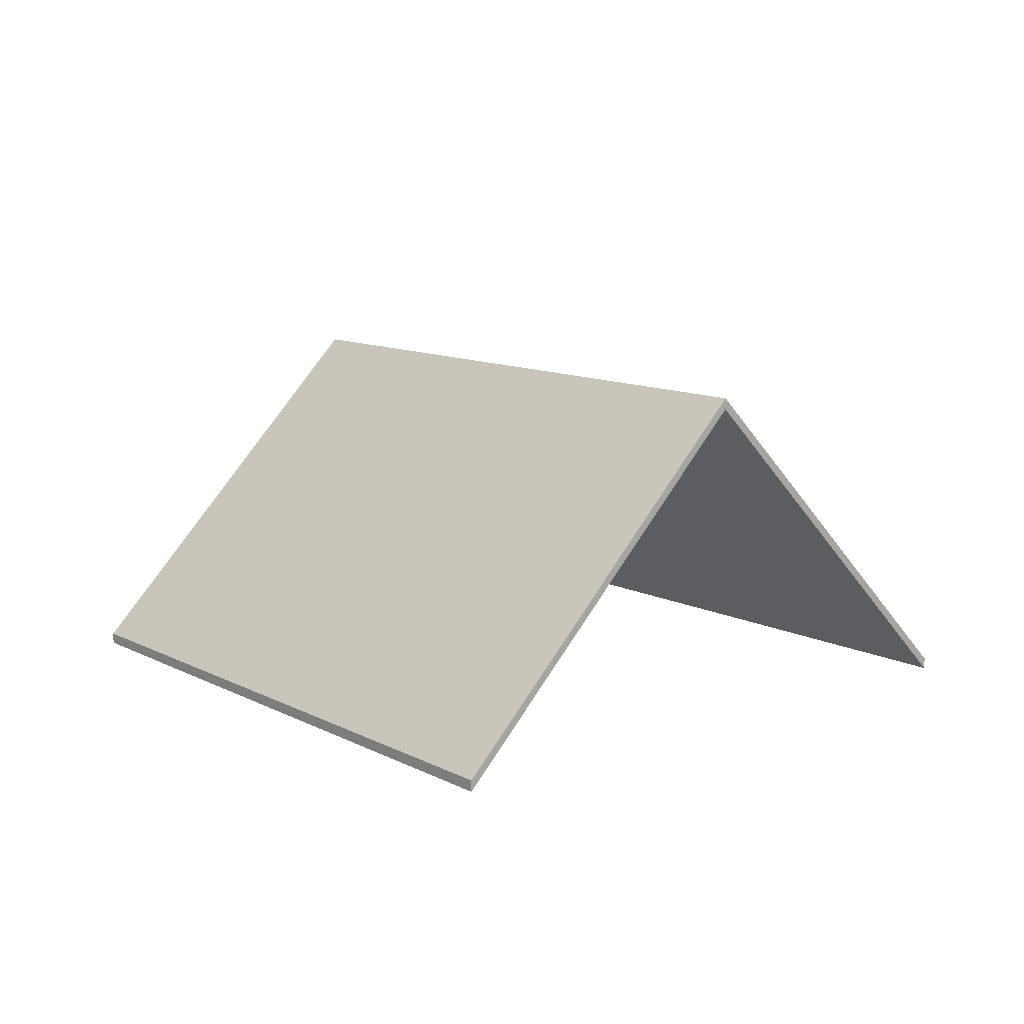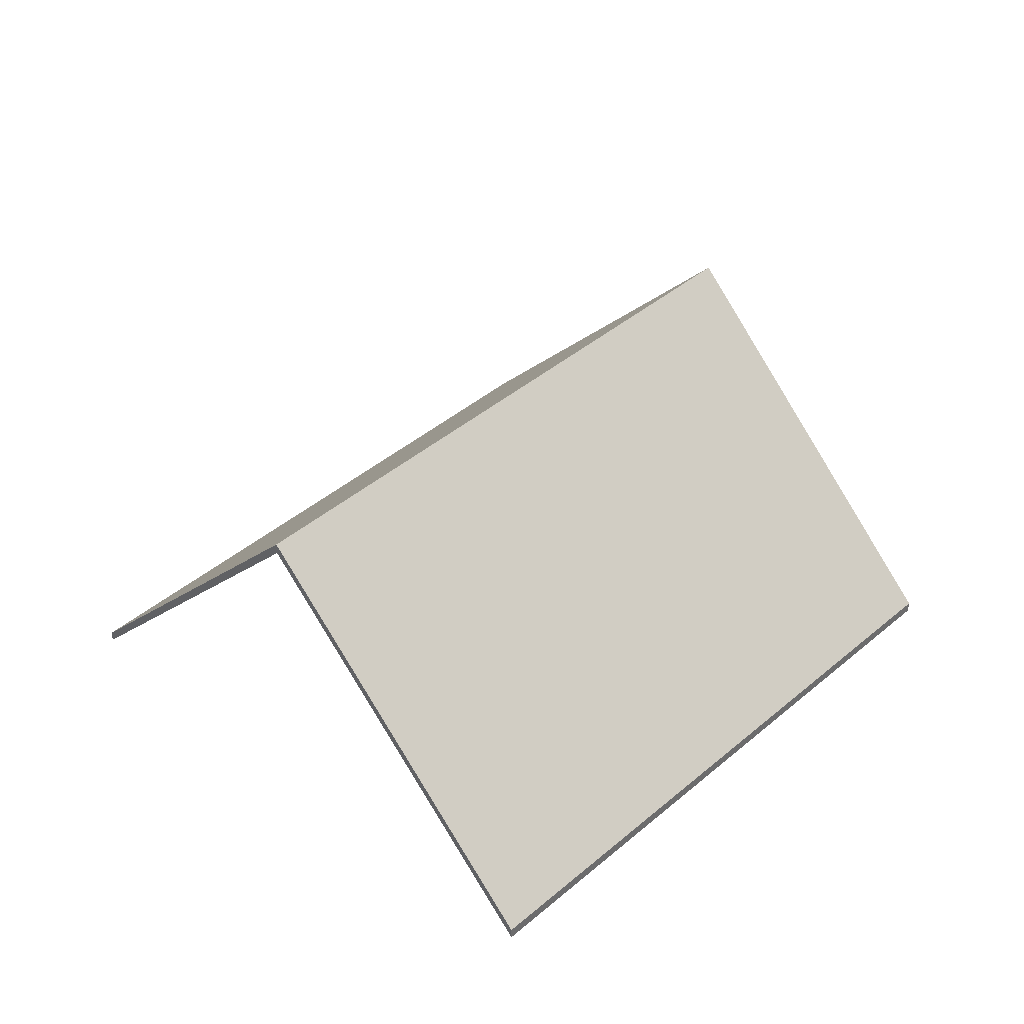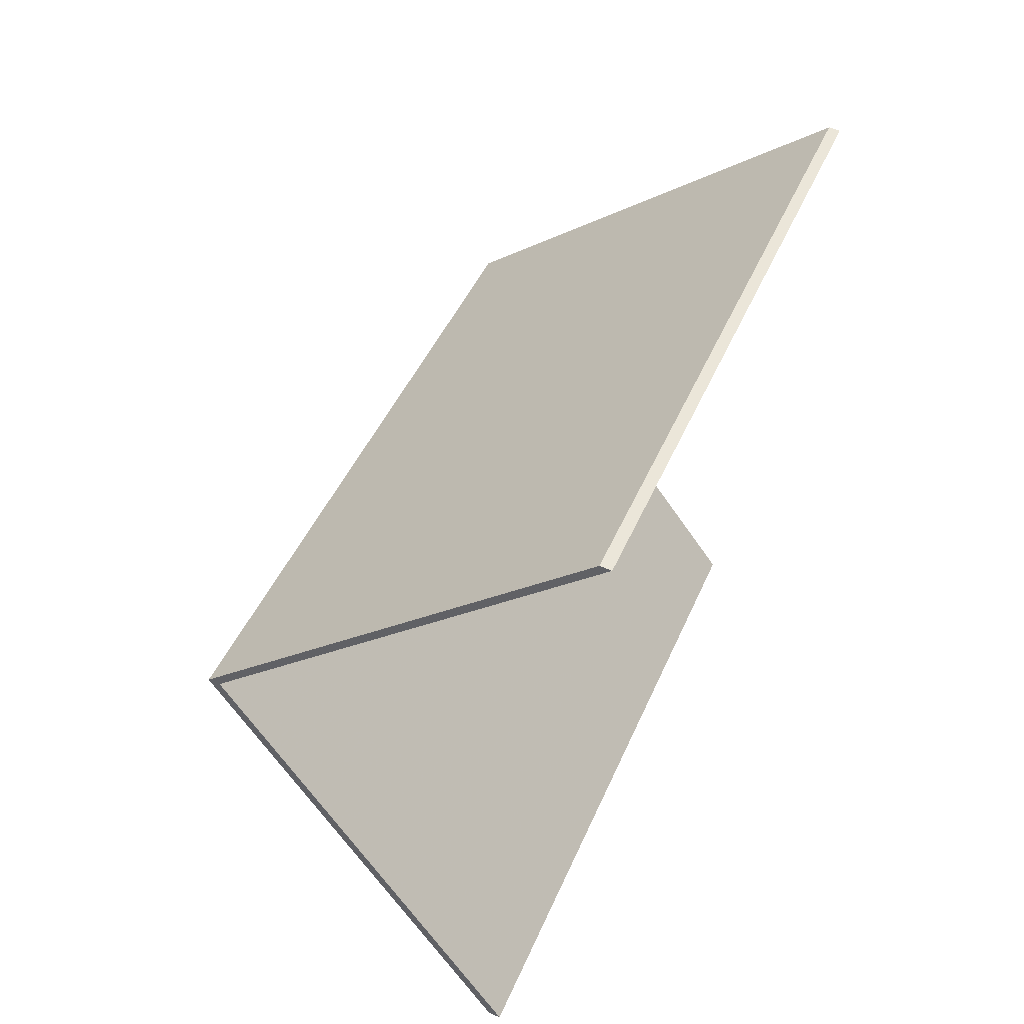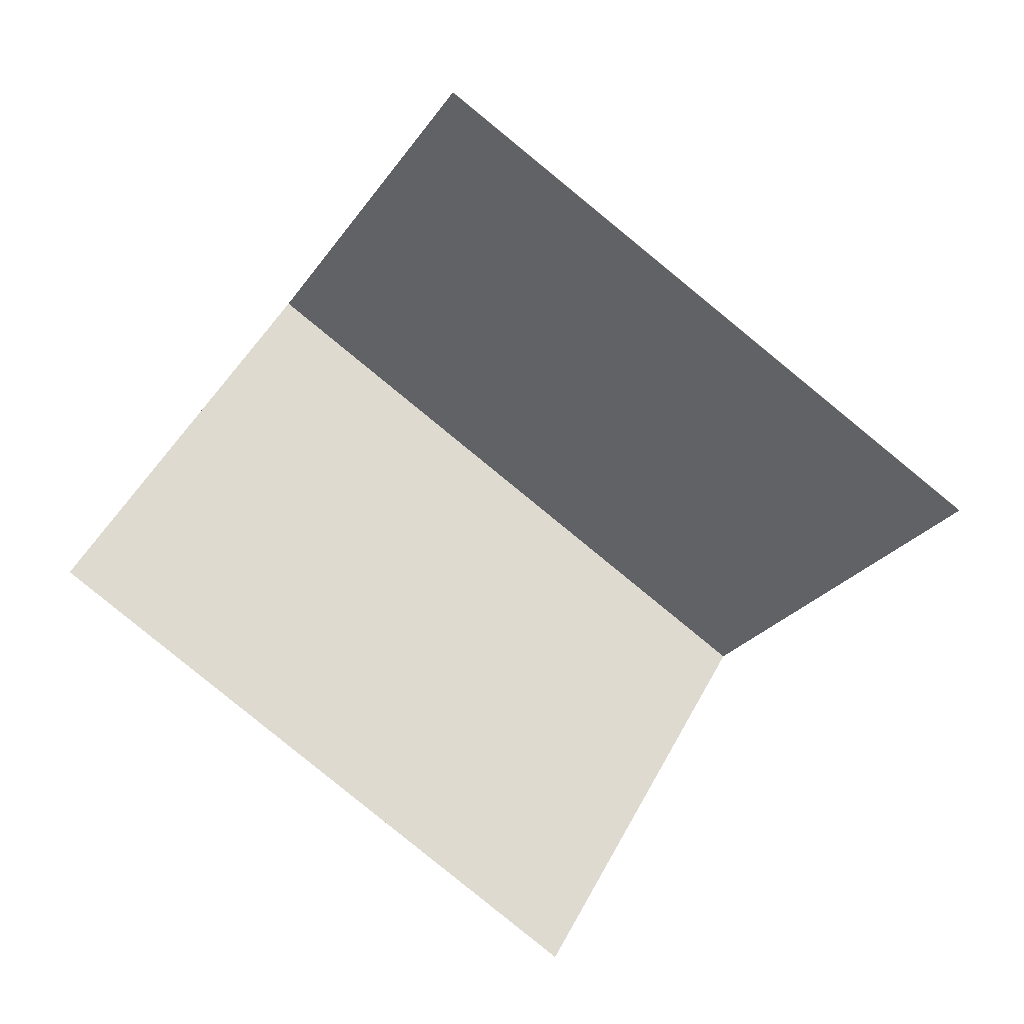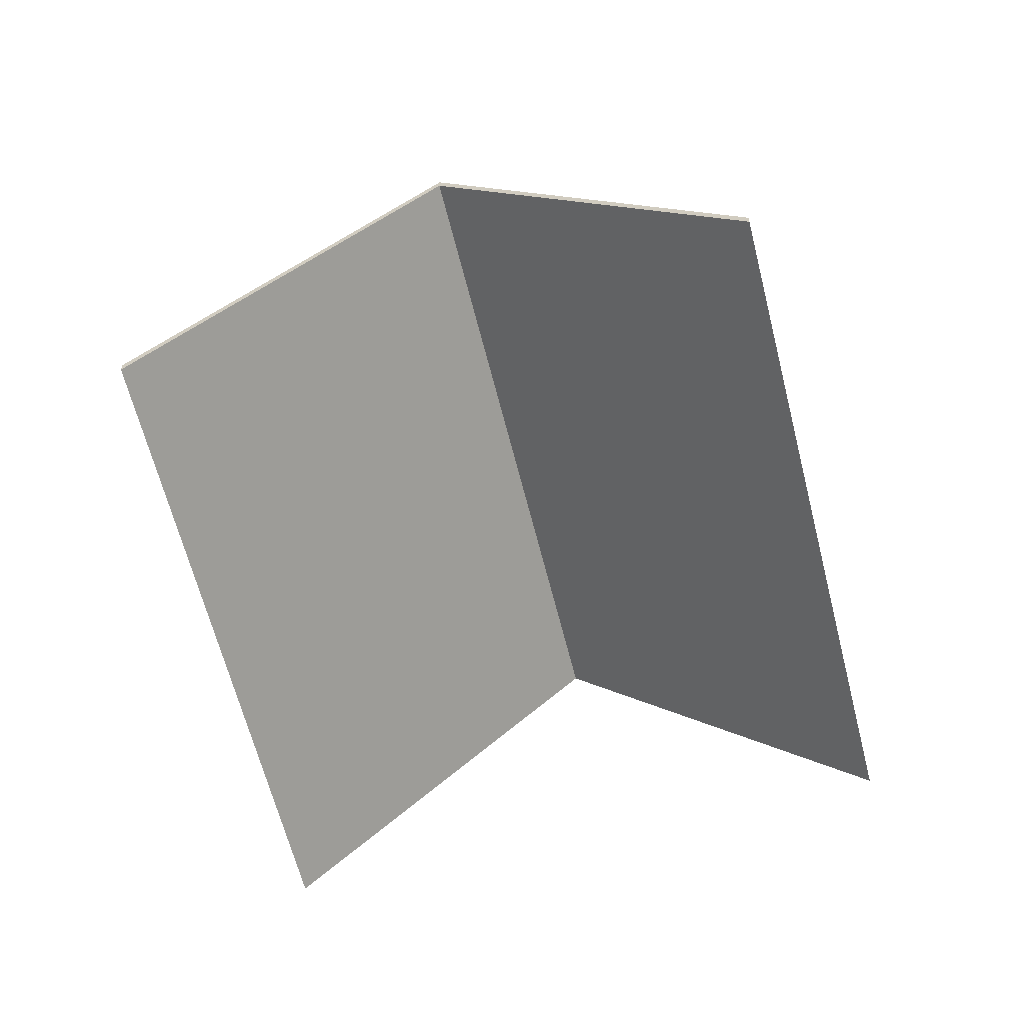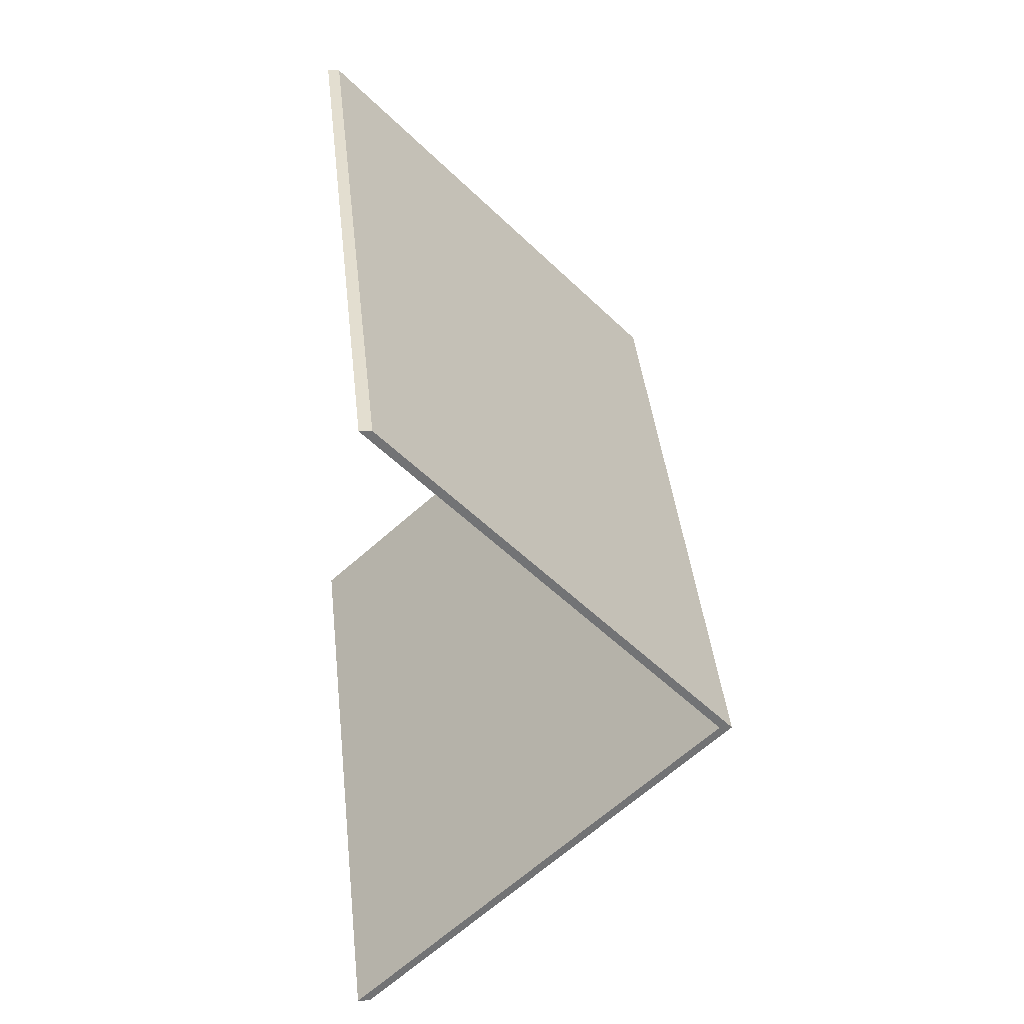
<metadata>
{"format":"obj","ext":"obj","renderer":"f3d","projection":"perspective","resolution":1024,"background":"white","views":[{"elev":11.7,"azim":-108.8,"up":"+Y"},{"elev":39.3,"azim":153.9,"up":"+Y"},{"elev":65.4,"azim":-67.1,"up":"+Z"},{"elev":-78.2,"azim":161.1,"up":"+Y"},{"elev":-61.6,"azim":124.6,"up":"+Y"},{"elev":14.1,"azim":84.0,"up":"+Z"}]}
</metadata>
<code>
v 4.221 0.01392 -0.009291
v 4.247 -0.06257 0.06239
v 4.247 -0.0652 0.06239
v 4.221 0.01128 -0.009291
v 4.07 0.01534 0.04786
v 4.221 0.01392 -0.009291
v 4.221 0.01128 -0.009291
v 4.07 0.01271 0.04786
v 4.247 -0.06257 0.06239
v 4.098 -0.06257 0.1205
v 4.098 -0.0652 0.1205
v 4.247 -0.0652 0.06239
v 4.098 -0.06257 0.1205
v 4.07 0.01534 0.04786
v 4.07 0.01271 0.04786
v 4.098 -0.0652 0.1205
v 4.221 0.01392 -0.009291
v 4.07 0.01534 0.04786
v 4.098 -0.06257 0.1205
v 4.247 -0.06257 0.06239
v 4.098 -0.0652 0.1205
v 4.07 0.01271 0.04786
v 4.221 0.01128 -0.009291
v 4.247 -0.0652 0.06239
v 4.07 0.01534 0.04786
v 4.042 -0.06257 -0.02477
v 4.042 -0.0652 -0.02477
v 4.07 0.01271 0.04786
v 4.042 -0.06257 -0.02477
v 4.194 -0.06257 -0.08097
v 4.194 -0.0652 -0.08097
v 4.042 -0.0652 -0.02477
v 4.221 0.01392 -0.009291
v 4.07 0.01534 0.04786
v 4.07 0.01271 0.04786
v 4.221 0.01128 -0.009291
v 4.194 -0.06257 -0.08097
v 4.221 0.01392 -0.009291
v 4.221 0.01128 -0.009291
v 4.194 -0.0652 -0.08097
v 4.07 0.01534 0.04786
v 4.221 0.01392 -0.009291
v 4.194 -0.06257 -0.08097
v 4.042 -0.06257 -0.02477
v 4.194 -0.0652 -0.08097
v 4.221 0.01128 -0.009291
v 4.07 0.01271 0.04786
v 4.042 -0.0652 -0.02477
f 1 2 3
f 1 3 4
f 5 6 7
f 5 7 8
f 9 10 11
f 9 11 12
f 13 14 15
f 13 15 16
f 17 18 19
f 17 19 20
f 21 22 23
f 21 23 24
f 25 26 27
f 25 27 28
f 29 30 31
f 29 31 32
f 33 34 35
f 33 35 36
f 37 38 39
f 37 39 40
f 41 42 43
f 41 43 44
f 45 46 47
f 45 47 48

</code>
